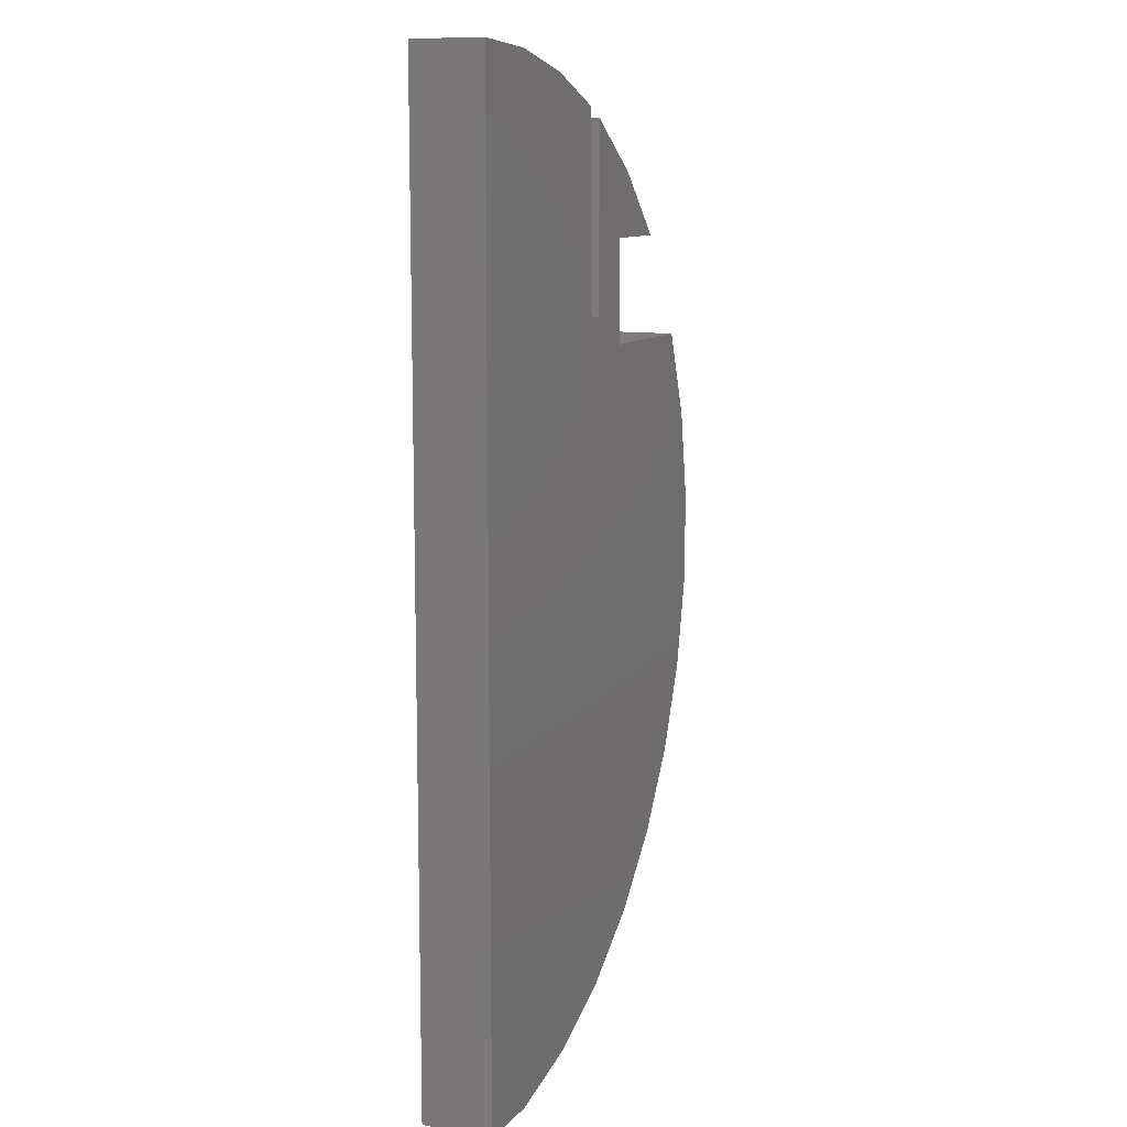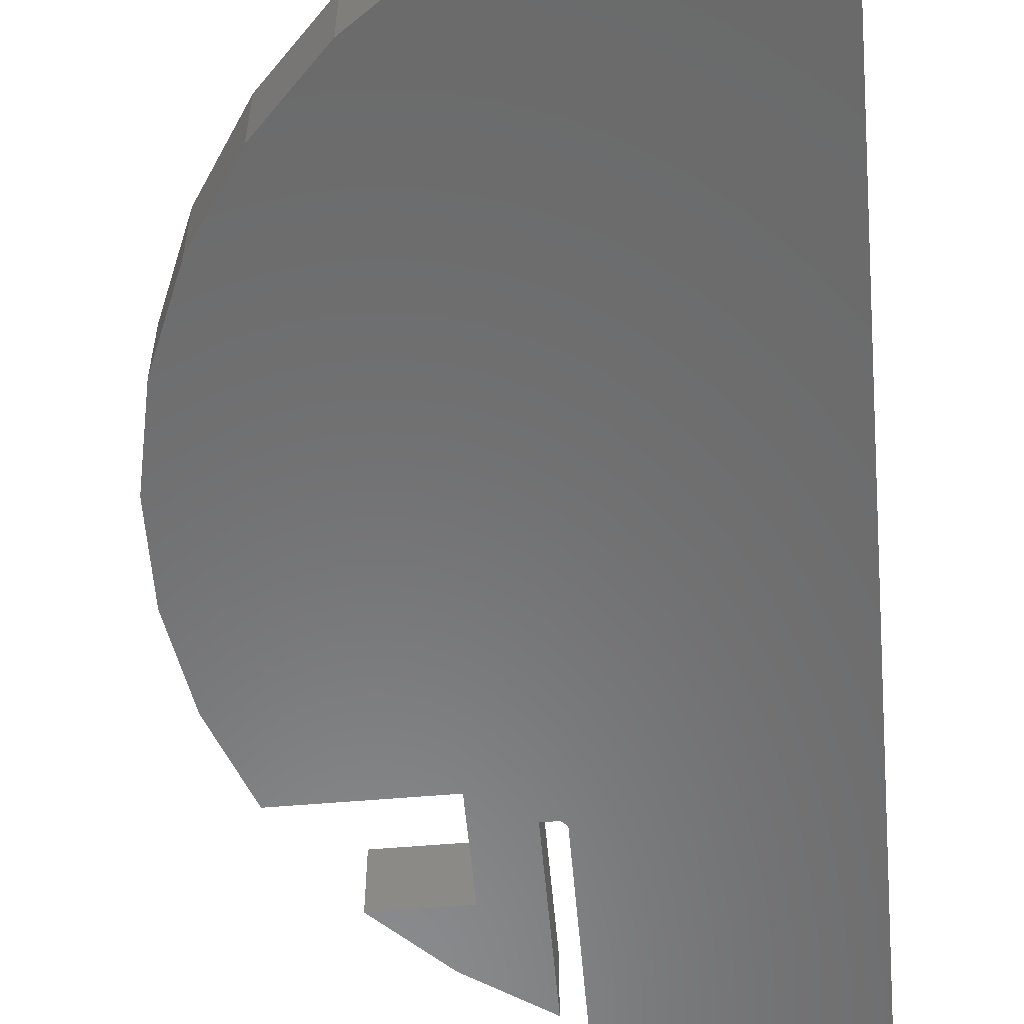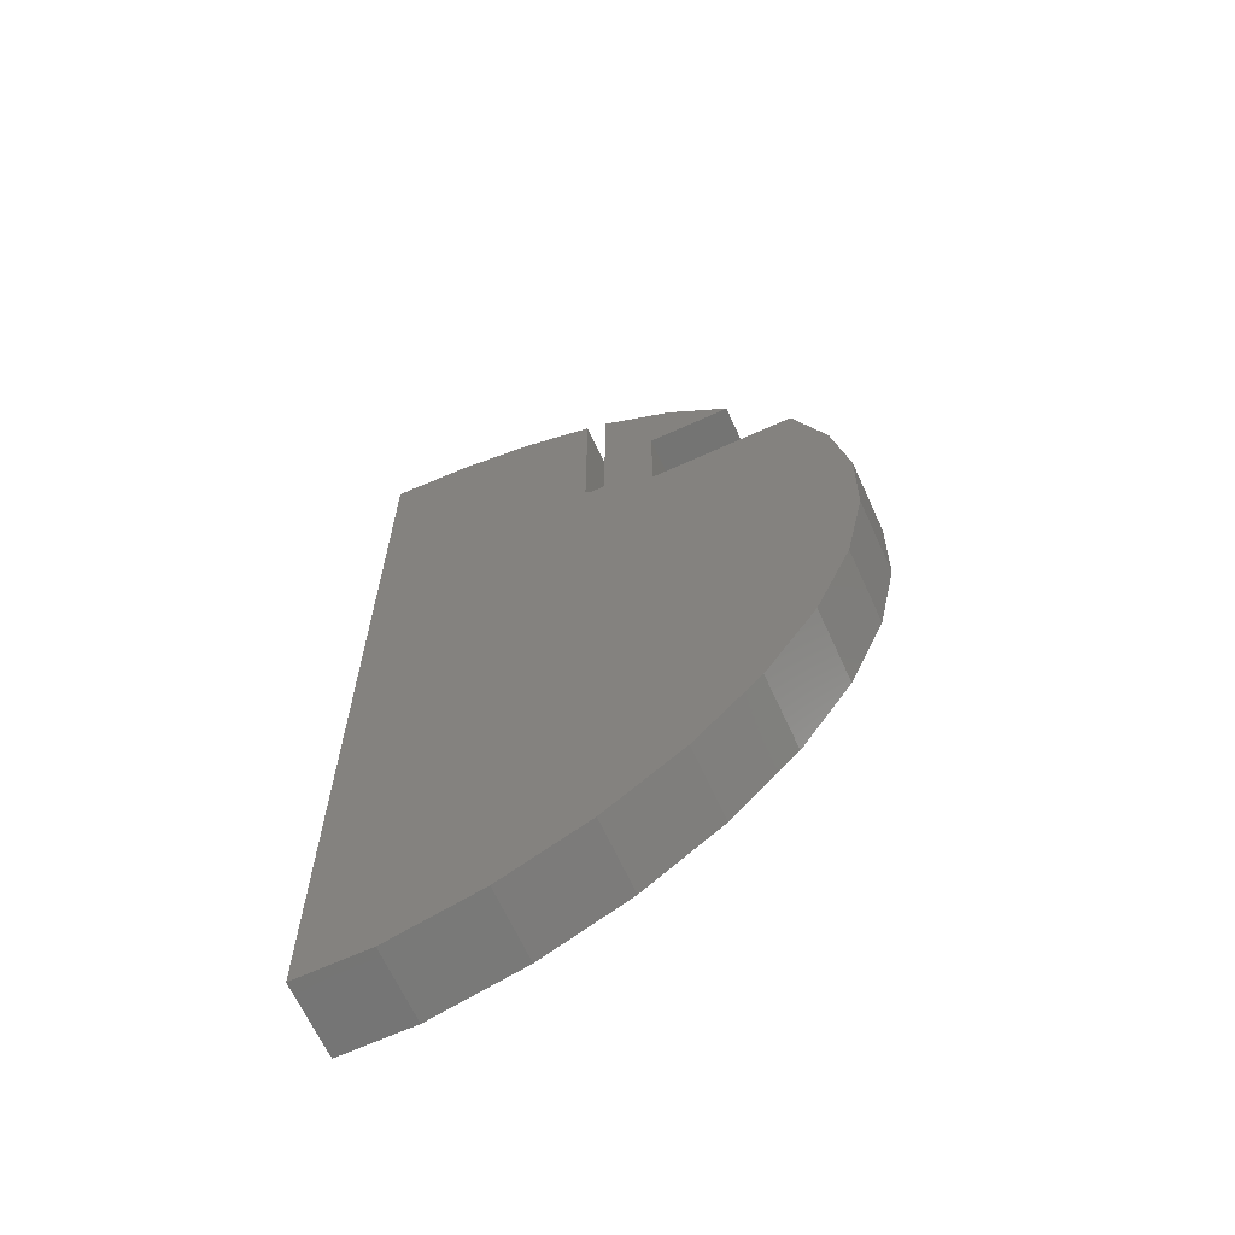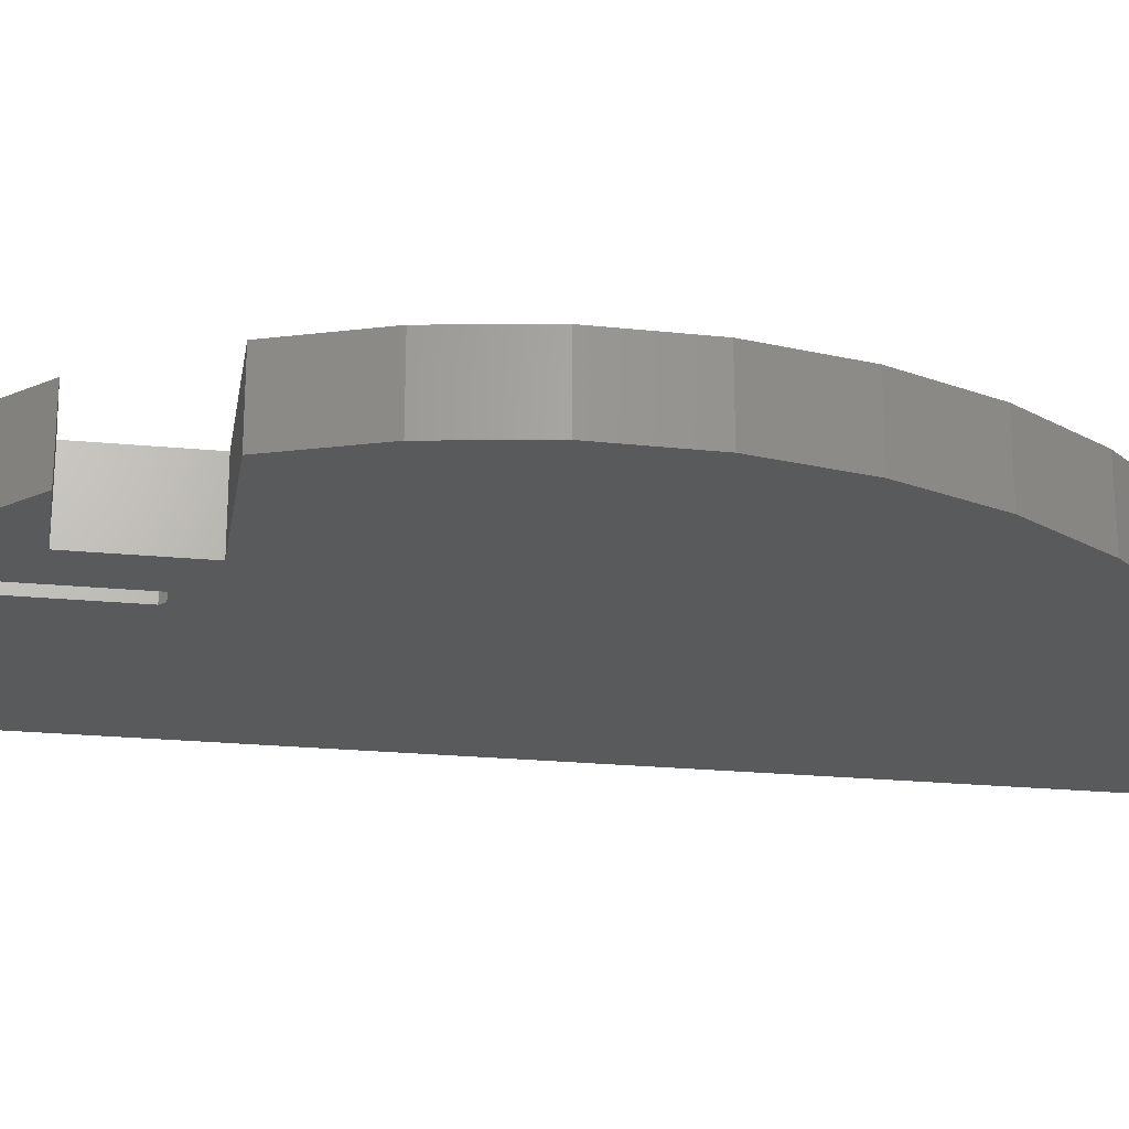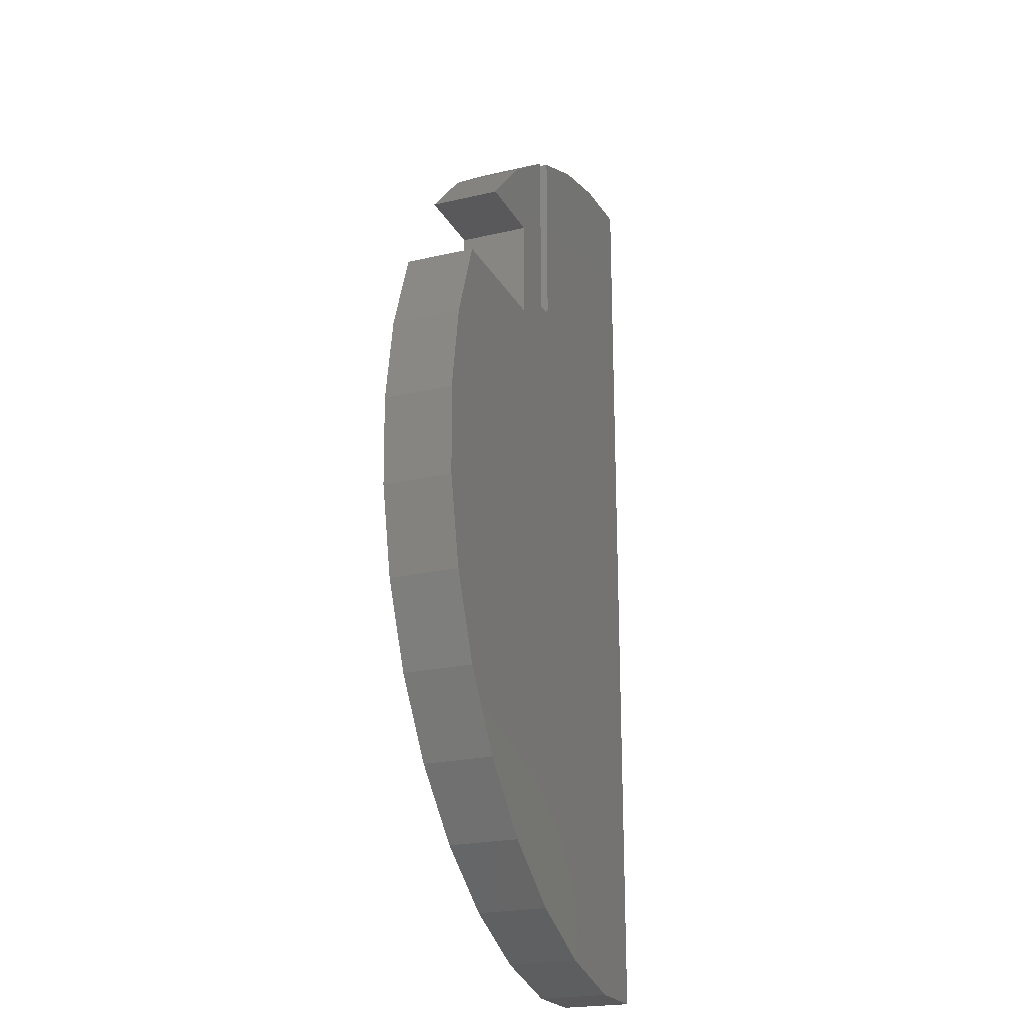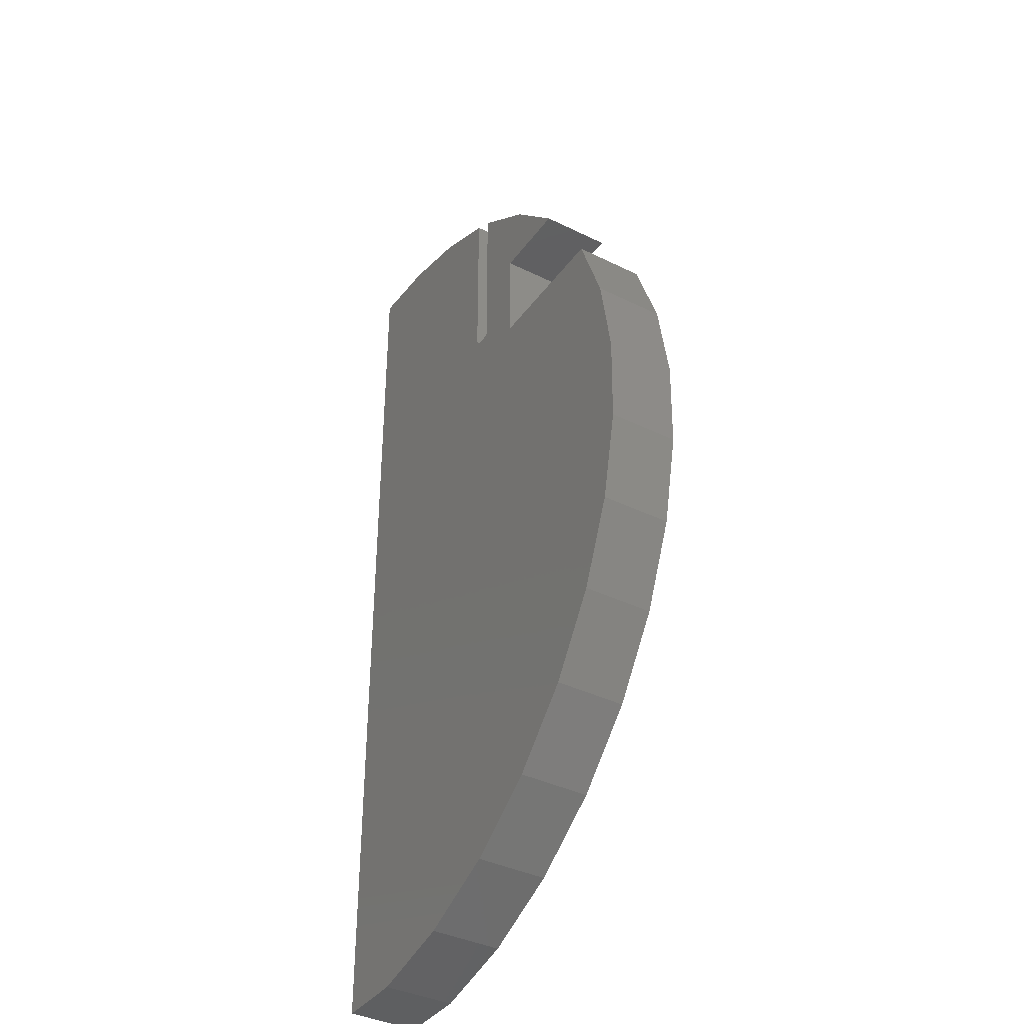
<metadata>
{"format":"stl","ext":"stl","renderer":"f3d","projection":"perspective","resolution":1024,"background":"white","views":[{"elev":10.7,"azim":-66.4,"up":"+Z"},{"elev":-56.8,"azim":-174.9,"up":"+Y"},{"elev":-66.1,"azim":24.6,"up":"+Z"},{"elev":-24.1,"azim":81.1,"up":"+Y"},{"elev":-22.2,"azim":112.0,"up":"+Z"},{"elev":-38.4,"azim":58.1,"up":"+Z"}]}
</metadata>
<code>
# stl→obj: 48 verts, 92 faces
v 0.3456 -0.1094 0.3808
v 0.3456 1.247e-16 0.3808
v 0.3456 -0.1094 0.6715
v 0.3456 1.569e-16 0.6715
v 0.377 1.238e-16 0.373
v 0.3534 1.238e-16 0.373
v 0.377 -0.1094 0.373
v 0.3534 -0.1094 0.373
v 0 0 -0.7422
v -7.448e-17 1.684e-16 0.75
v 0.1188 1.675e-16 0.7419
v 0.2349 1.646e-16 0.7155
v 0.4555 1.186e-16 0.3259
v 0.6754 1.193e-16 0.3259
v 0.7238 1.047e-16 0.1944
v 0.7469 8.933e-17 0.05619
v 0.7441 7.378e-17 -0.08391
v 0.7152 5.855e-17 -0.221
v 0.6615 4.419e-17 -0.3505
v 0.5847 3.117e-17 -0.4677
v 0.4875 1.997e-17 -0.5686
v 0.3732 1.096e-17 -0.6497
v 0.2459 4.462e-18 -0.7083
v 0.11 -7.475e-34 -0.7422
v 0.377 1.537e-16 0.6558
v 0.4555 1.36e-16 0.483
v 0.487 1.452e-16 0.5788
v 0.5812 1.36e-16 0.483
v 0 -0.1094 -0.7422
v 0.11 -0.1094 -0.7422
v 0.2459 -0.1094 -0.7083
v 0.3732 -0.1094 -0.6497
v 0.4875 -0.1094 -0.5686
v 0.5847 -0.1094 -0.4677
v 0.6615 -0.1094 -0.3505
v 0.7152 -0.1094 -0.221
v 0.7441 -0.1094 -0.08391
v 0.7469 -0.1094 0.05619
v 0.7238 -0.1094 0.1944
v 0.6754 -0.1094 0.3259
v 0.4555 -0.1094 0.3259
v 0.2349 -0.1094 0.7155
v 0.1188 -0.1094 0.7419
v -7.448e-17 -0.1094 0.75
v 0.5812 -0.1094 0.483
v 0.487 -0.1094 0.5788
v 0.4555 -0.1094 0.483
v 0.377 -0.1094 0.6558
f 1 2 3
f 3 2 4
f 5 6 7
f 7 6 8
f 9 10 11
f 9 11 12
f 9 12 4
f 9 4 2
f 9 2 6
f 9 6 13
f 9 13 14
f 9 14 15
f 9 15 16
f 9 16 17
f 9 17 18
f 9 18 19
f 9 19 20
f 9 20 21
f 9 21 22
f 9 22 23
f 9 23 24
f 6 5 13
f 13 5 25
f 13 25 26
f 26 25 27
f 26 27 28
f 29 30 31
f 29 31 32
f 29 32 33
f 29 33 34
f 29 34 35
f 29 35 36
f 29 36 37
f 29 37 38
f 29 38 39
f 29 39 40
f 29 40 41
f 29 41 8
f 29 8 1
f 29 1 3
f 29 3 42
f 29 42 43
f 29 43 44
f 45 46 47
f 47 46 48
f 47 48 41
f 41 48 7
f 41 7 8
f 6 2 8
f 8 2 1
f 44 10 29
f 29 10 9
f 10 44 11
f 11 44 43
f 11 43 12
f 12 43 42
f 12 42 4
f 4 42 3
f 48 25 7
f 7 25 5
f 25 48 27
f 27 48 46
f 27 46 28
f 28 46 45
f 47 26 45
f 45 26 28
f 41 13 47
f 47 13 26
f 40 14 41
f 41 14 13
f 14 40 15
f 15 40 39
f 15 39 16
f 16 39 38
f 16 38 17
f 17 38 37
f 17 37 18
f 18 37 36
f 18 36 19
f 19 36 35
f 19 35 20
f 20 35 34
f 20 34 21
f 21 34 33
f 21 33 22
f 22 33 32
f 22 32 23
f 23 32 31
f 23 31 24
f 24 31 30
f 9 24 29
f 29 24 30

</code>
